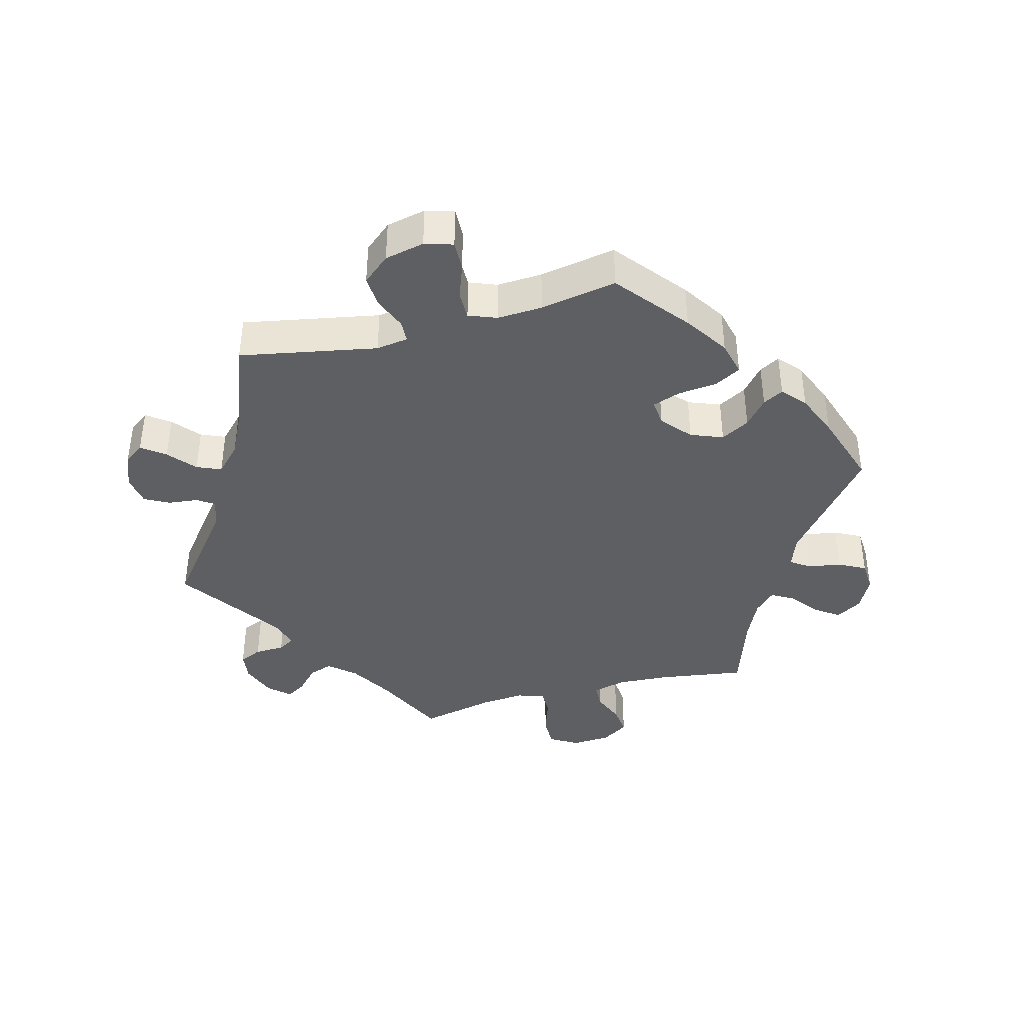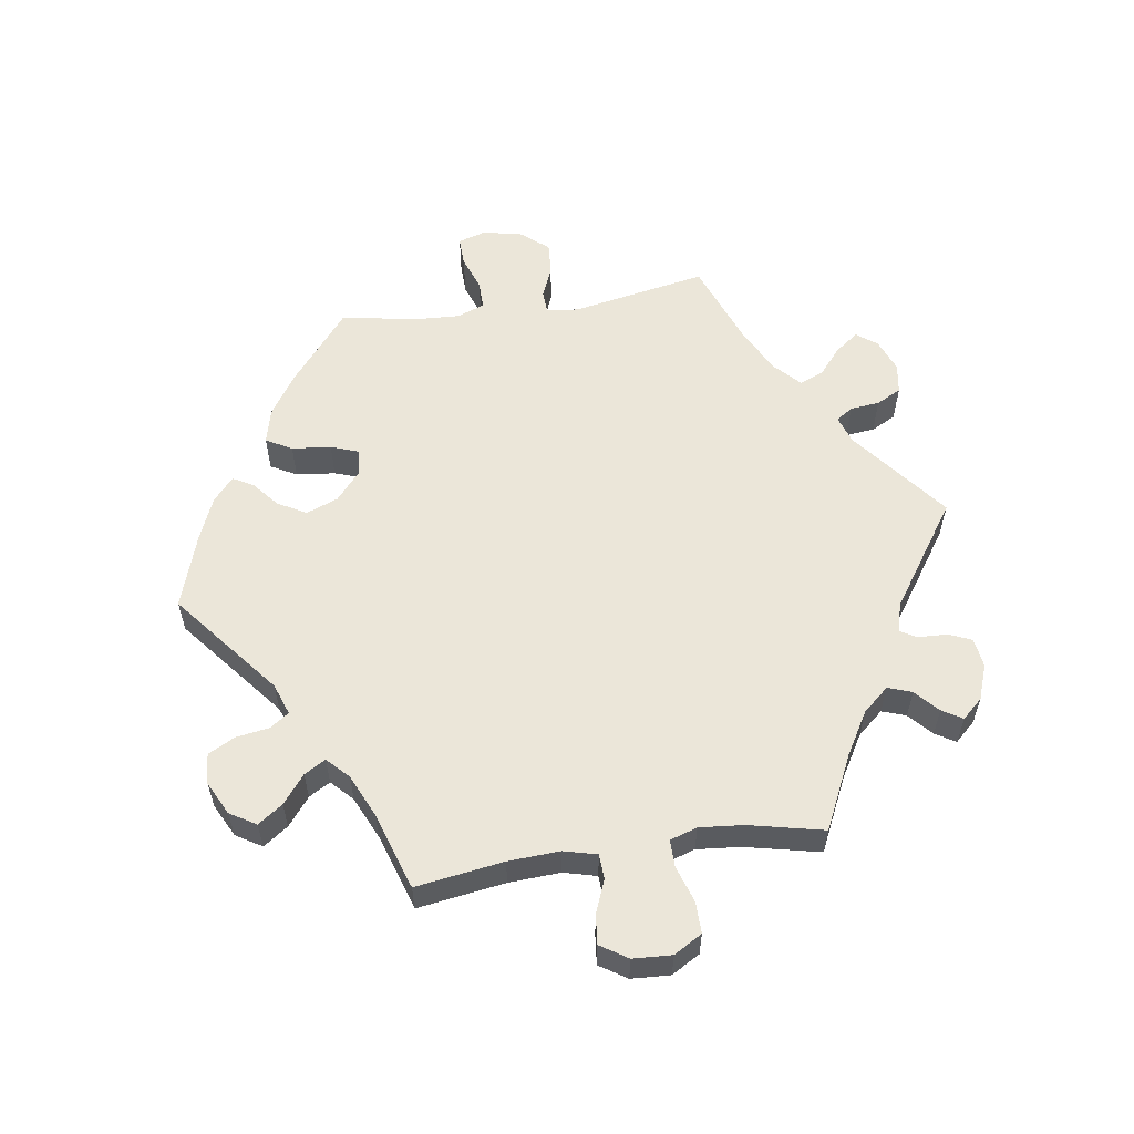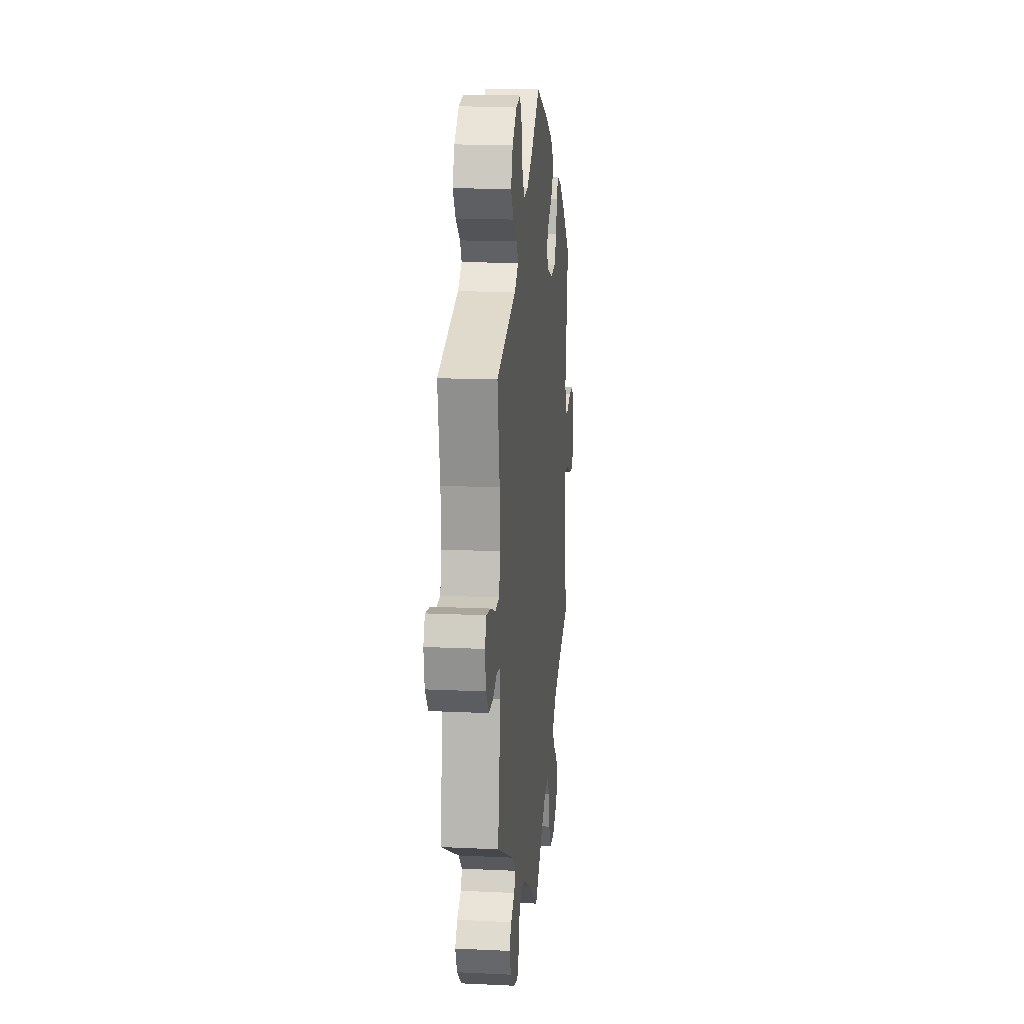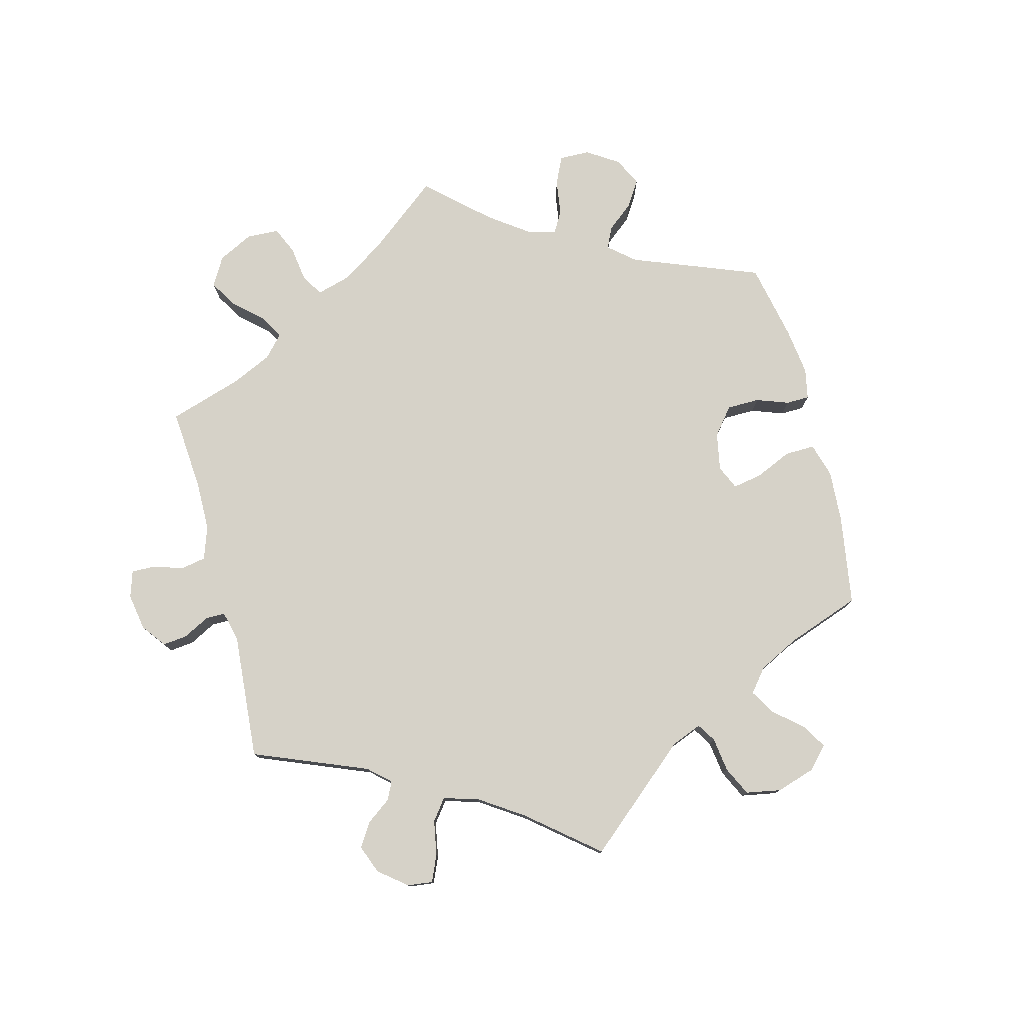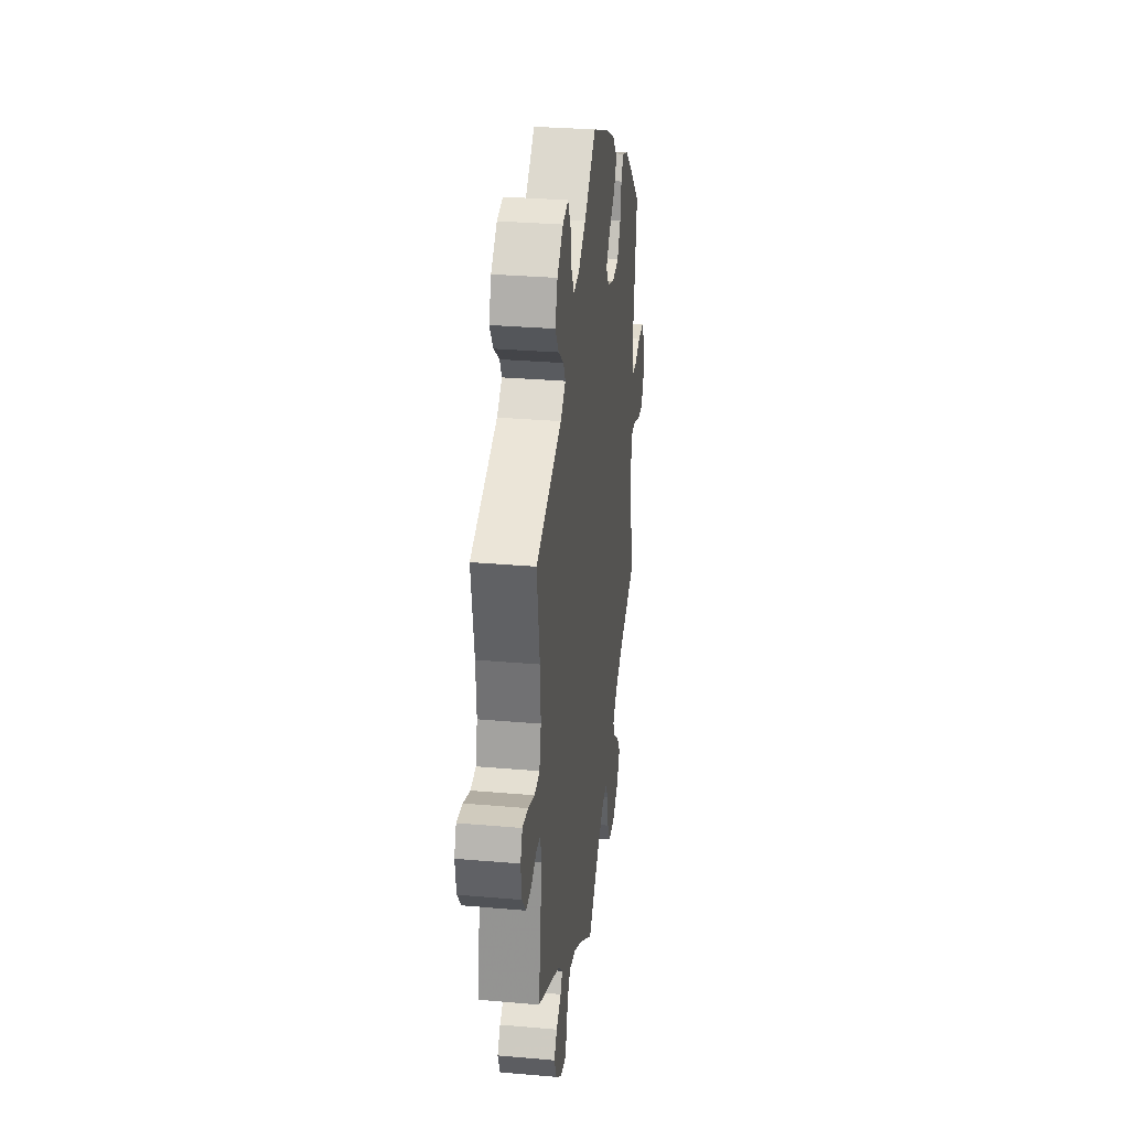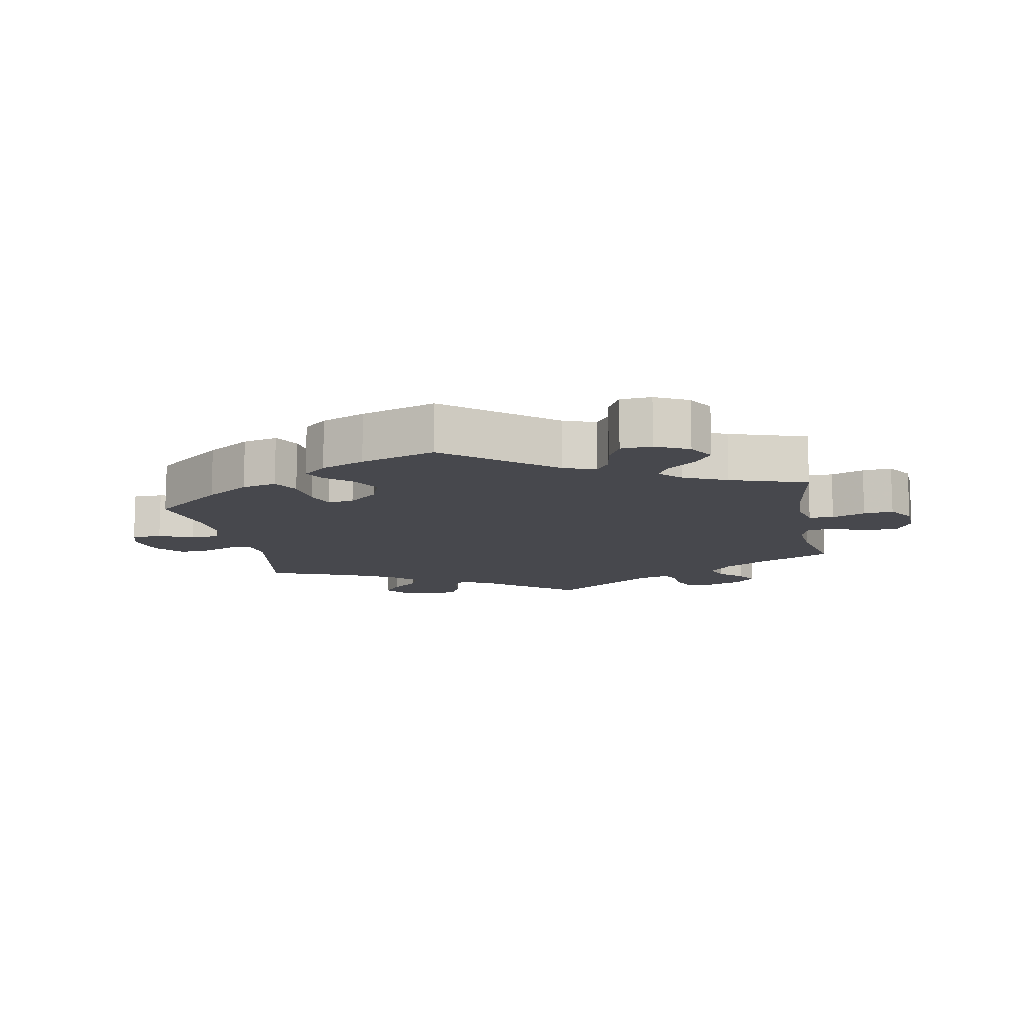
<metadata>
{"format":"obj","ext":"obj","renderer":"f3d","projection":"perspective","resolution":1024,"background":"white","views":[{"elev":-39.9,"azim":-15.1,"up":"+Y"},{"elev":57.4,"azim":141.5,"up":"+Y"},{"elev":14.5,"azim":-84.1,"up":"+Z"},{"elev":78.1,"azim":-74.5,"up":"+Y"},{"elev":30.0,"azim":-82.7,"up":"+Z"},{"elev":-11.9,"azim":70.9,"up":"+Y"}]}
</metadata>
<code>
v -0.304 0.07 0.358
v -0.266 0.07 0.388
v -0.281 0.07 0.417
v -0.322 0.07 0.449
v -0.349 0.07 0.489
v -0.331 0.07 0.539
v -0.286 0.07 0.58
v -0.243 0.07 0.59
v -0.222 0.07 0.551
v -0.212 0.07 0.496
v -0.191 0.07 0.459
v -0.147 0.07 0.466
v -0.09 0.07 0.503
v -0.001 0.07 0.578
v 0.126 0.07 0.529
v 0.196 0.07 0.494
v 0.233 0.07 0.455
v 0.21 0.07 0.417
v 0.162 0.07 0.382
v 0.133 0.07 0.348
v 0.156 0.07 0.316
v 0.21 0.07 0.297
v 0.261 0.07 0.305
v 0.286 0.07 0.347
v 0.295 0.07 0.397
v 0.313 0.07 0.427
v 0.357 0.07 0.412
v 0.413 0.07 0.369
v 0.501 0.07 0.29
v 0.469 0.07 0.088
v 0.478 0.07 0.038
v 0.513 0.07 0.035
v 0.56 0.07 0.053
v 0.605 0.07 0.055
v 0.631 0.07 0.016
v 0.634 0.07 -0.04
v 0.612 0.07 -0.08
v 0.567 0.07 -0.076
v 0.517 0.07 -0.056
v 0.48 0.07 -0.056
v 0.469 0.07 -0.099
v 0.476 0.07 -0.17
v 0.501 0.07 -0.289
v 0.377 0.07 -0.338
v 0.308 0.07 -0.373
v 0.271 0.07 -0.409
v 0.288 0.07 -0.442
v 0.33 0.07 -0.475
v 0.356 0.07 -0.511
v 0.334 0.07 -0.554
v 0.285 0.07 -0.586
v 0.236 0.07 -0.586
v 0.213 0.07 -0.545
v 0.201 0.07 -0.488
v 0.181 0.07 -0.453
v 0.139 0.07 -0.462
v 0.085 0.07 -0.5
v 0 0.07 -0.578
v -0.102 0.07 -0.508
v -0.166 0.07 -0.472
v -0.217 0.07 -0.462
v -0.242 0.07 -0.491
v -0.252 0.07 -0.537
v -0.269 0.07 -0.568
v -0.31 0.07 -0.559
v -0.353 0.07 -0.523
v -0.37 0.07 -0.482
v -0.348 0.07 -0.452
v -0.31 0.07 -0.428
v -0.296 0.07 -0.403
v -0.329 0.07 -0.371
v -0.501 0.07 -0.289
v -0.475 0.07 -0.107
v -0.484 0.07 -0.064
v -0.514 0.07 -0.062
v -0.555 0.07 -0.08
v -0.597 0.07 -0.082
v -0.626 0.07 -0.046
v -0.634 0.07 0.007
v -0.619 0.07 0.042
v -0.576 0.07 0.037
v -0.526 0.07 0.019
v -0.487 0.07 0.024
v -0.474 0.07 0.077
v -0.479 0.07 0.156
v -0.501 0.07 0.289
v -0.304 0 0.358
v -0.266 0 0.388
v -0.281 0 0.417
v -0.322 0 0.449
v -0.349 0 0.489
v -0.331 0 0.539
v -0.286 0 0.58
v -0.243 0 0.59
v -0.222 0 0.551
v -0.212 0 0.496
v -0.191 0 0.459
v -0.147 0 0.466
v -0.09 0 0.503
v -0.001 0 0.578
v 0.126 0 0.529
v 0.196 0 0.494
v 0.233 0 0.455
v 0.21 0 0.417
v 0.162 0 0.382
v 0.133 0 0.348
v 0.156 0 0.316
v 0.21 0 0.297
v 0.261 0 0.305
v 0.286 0 0.347
v 0.295 0 0.397
v 0.313 0 0.427
v 0.357 0 0.412
v 0.413 0 0.369
v 0.501 0 0.29
v 0.469 0 0.088
v 0.478 0 0.038
v 0.513 0 0.035
v 0.56 0 0.053
v 0.605 0 0.055
v 0.631 0 0.016
v 0.634 0 -0.04
v 0.612 0 -0.08
v 0.567 0 -0.076
v 0.517 0 -0.056
v 0.48 0 -0.056
v 0.469 0 -0.099
v 0.476 0 -0.17
v 0.501 0 -0.289
v 0.377 0 -0.338
v 0.308 0 -0.373
v 0.271 0 -0.409
v 0.288 0 -0.442
v 0.33 0 -0.475
v 0.356 0 -0.511
v 0.334 0 -0.554
v 0.285 0 -0.586
v 0.236 0 -0.586
v 0.213 0 -0.545
v 0.201 0 -0.488
v 0.181 0 -0.453
v 0.139 0 -0.462
v 0.085 0 -0.5
v 0 0 -0.578
v -0.102 0 -0.508
v -0.166 0 -0.472
v -0.217 0 -0.462
v -0.242 0 -0.491
v -0.252 0 -0.537
v -0.269 0 -0.568
v -0.31 0 -0.559
v -0.353 0 -0.523
v -0.37 0 -0.482
v -0.348 0 -0.452
v -0.31 0 -0.428
v -0.296 0 -0.403
v -0.329 0 -0.371
v -0.501 0 -0.289
v -0.475 0 -0.107
v -0.484 0 -0.064
v -0.514 0 -0.062
v -0.555 0 -0.08
v -0.597 0 -0.082
v -0.626 0 -0.046
v -0.634 0 0.007
v -0.619 0 0.042
v -0.576 0 0.037
v -0.526 0 0.019
v -0.487 0 0.024
v -0.474 0 0.077
v -0.479 0 0.156
v -0.501 0 0.289
f 85 86 1
f 84 85 1 2
f 83 84 2
f 79 80 81 82
f 77 78 79 82
f 75 76 77 82
f 74 75 82 83
f 73 74 83 2
f 71 72 73 2
f 66 67 68 69
f 66 69 70
f 65 66 70
f 62 63 64 65
f 61 62 65 70
f 60 61 70 71
f 57 58 59
f 56 57 59 60
f 55 56 60 71
f 51 52 53 54
f 51 54 55
f 50 51 55
f 47 48 49 50
f 46 47 50 55
f 45 46 55 71
f 42 43 44
f 41 42 44 45
f 40 41 45 71
f 36 37 38 39
f 36 39 40
f 35 36 40
f 32 33 34 35
f 31 32 35 40
f 30 31 40 71
f 24 25 26 27
f 23 24 27 28
f 16 17 18 19
f 16 19 20
f 13 14 15 16
f 12 13 16 20
f 11 12 20 21
f 7 8 9 10
f 7 10 11
f 6 7 11
f 3 4 5 6
f 2 3 6 11
f 71 2 11 21
f 23 28 29 30
f 22 23 30 71
f 21 22 71
f 87 172 171
f 88 87 171 170
f 88 170 169
f 168 167 166 165
f 168 165 164 163
f 168 163 162 161
f 169 168 161 160
f 88 169 160 159
f 88 159 158 157
f 155 154 153 152
f 156 155 152
f 156 152 151
f 151 150 149 148
f 156 151 148 147
f 157 156 147 146
f 145 144 143
f 146 145 143 142
f 157 146 142 141
f 140 139 138 137
f 141 140 137
f 141 137 136
f 136 135 134 133
f 141 136 133 132
f 157 141 132 131
f 130 129 128
f 131 130 128 127
f 157 131 127 126
f 125 124 123 122
f 126 125 122
f 126 122 121
f 121 120 119 118
f 126 121 118 117
f 157 126 117 116
f 113 112 111 110
f 114 113 110 109
f 105 104 103 102
f 106 105 102
f 102 101 100 99
f 106 102 99 98
f 107 106 98 97
f 96 95 94 93
f 97 96 93
f 97 93 92
f 92 91 90 89
f 97 92 89 88
f 107 97 88 157
f 116 115 114 109
f 157 116 109 108
f 157 108 107
f 1 87 88 2
f 2 88 89 3
f 3 89 90 4
f 4 90 91 5
f 5 91 92 6
f 6 92 93 7
f 7 93 94 8
f 8 94 95 9
f 9 95 96 10
f 10 96 97 11
f 11 97 98 12
f 12 98 99 13
f 13 99 100 14
f 14 100 101 15
f 15 101 102 16
f 16 102 103 17
f 17 103 104 18
f 18 104 105 19
f 19 105 106 20
f 20 106 107 21
f 21 107 108 22
f 22 108 109 23
f 23 109 110 24
f 24 110 111 25
f 25 111 112 26
f 26 112 113 27
f 27 113 114 28
f 28 114 115 29
f 29 115 116 30
f 30 116 117 31
f 31 117 118 32
f 32 118 119 33
f 33 119 120 34
f 34 120 121 35
f 35 121 122 36
f 36 122 123 37
f 37 123 124 38
f 38 124 125 39
f 39 125 126 40
f 40 126 127 41
f 41 127 128 42
f 42 128 129 43
f 43 129 130 44
f 44 130 131 45
f 45 131 132 46
f 46 132 133 47
f 47 133 134 48
f 48 134 135 49
f 49 135 136 50
f 50 136 137 51
f 51 137 138 52
f 52 138 139 53
f 53 139 140 54
f 54 140 141 55
f 55 141 142 56
f 56 142 143 57
f 57 143 144 58
f 58 144 145 59
f 59 145 146 60
f 60 146 147 61
f 61 147 148 62
f 62 148 149 63
f 63 149 150 64
f 64 150 151 65
f 65 151 152 66
f 66 152 153 67
f 67 153 154 68
f 68 154 155 69
f 69 155 156 70
f 70 156 157 71
f 71 157 158 72
f 72 158 159 73
f 73 159 160 74
f 74 160 161 75
f 75 161 162 76
f 76 162 163 77
f 77 163 164 78
f 78 164 165 79
f 79 165 166 80
f 80 166 167 81
f 81 167 168 82
f 82 168 169 83
f 83 169 170 84
f 84 170 171 85
f 85 171 172 86
f 86 172 87 1

</code>
